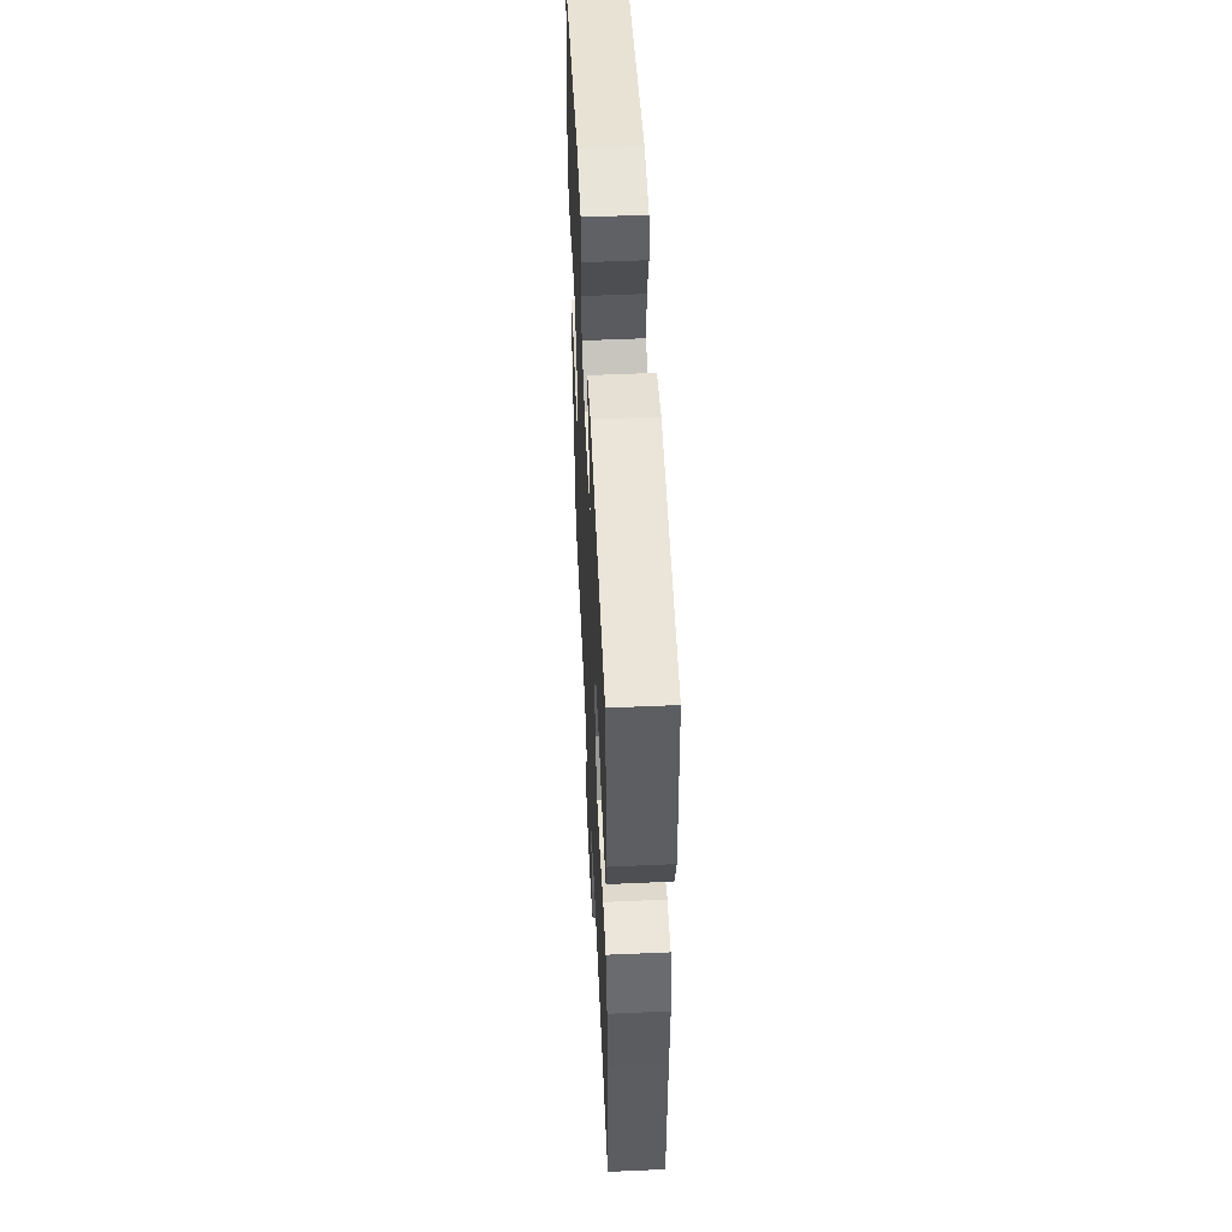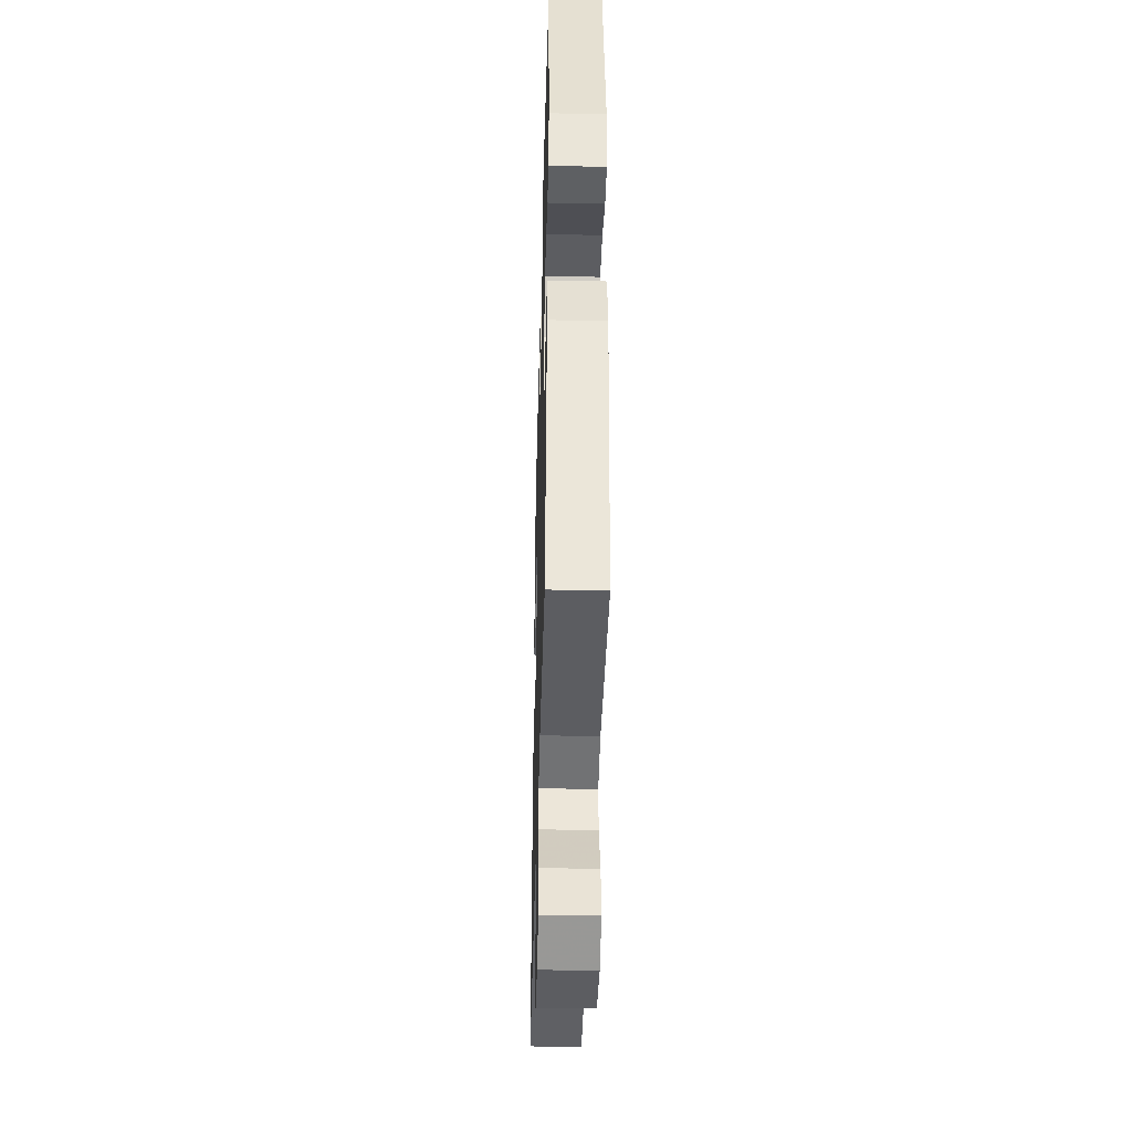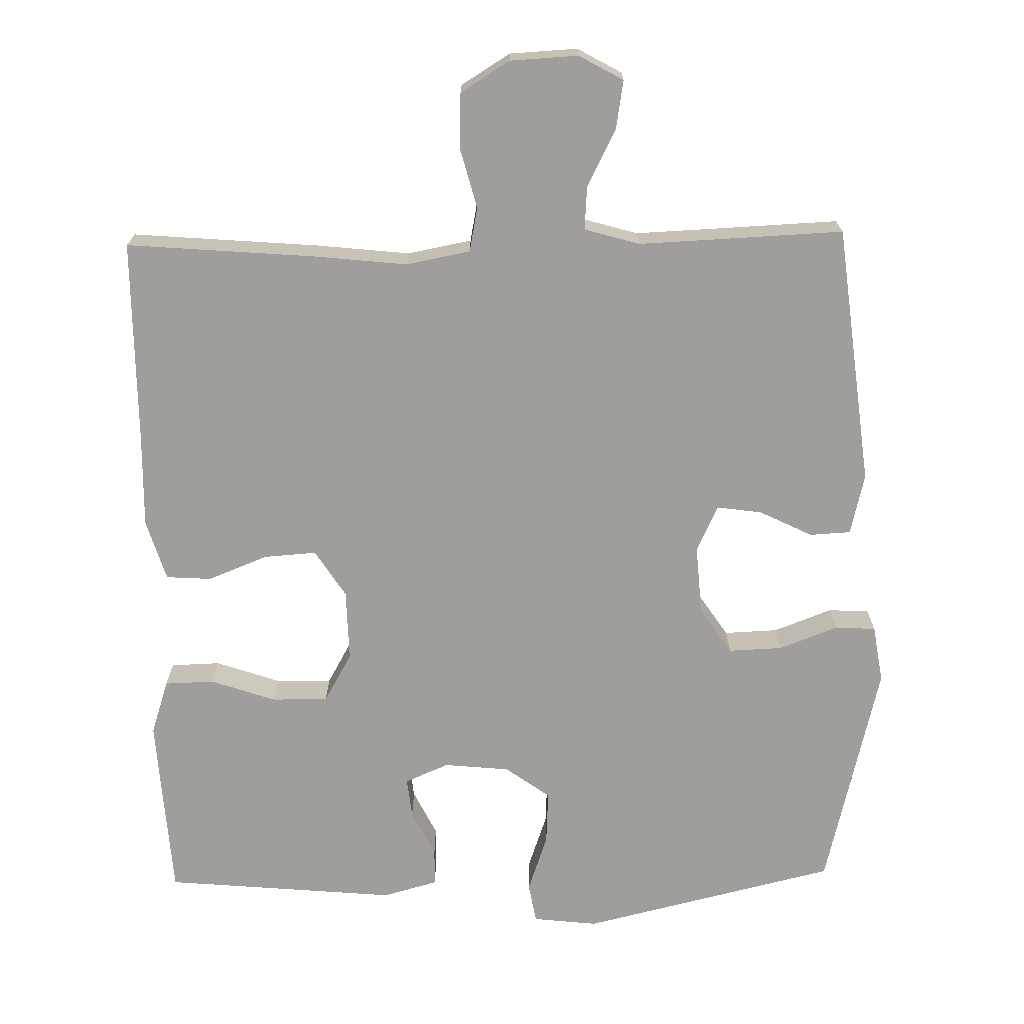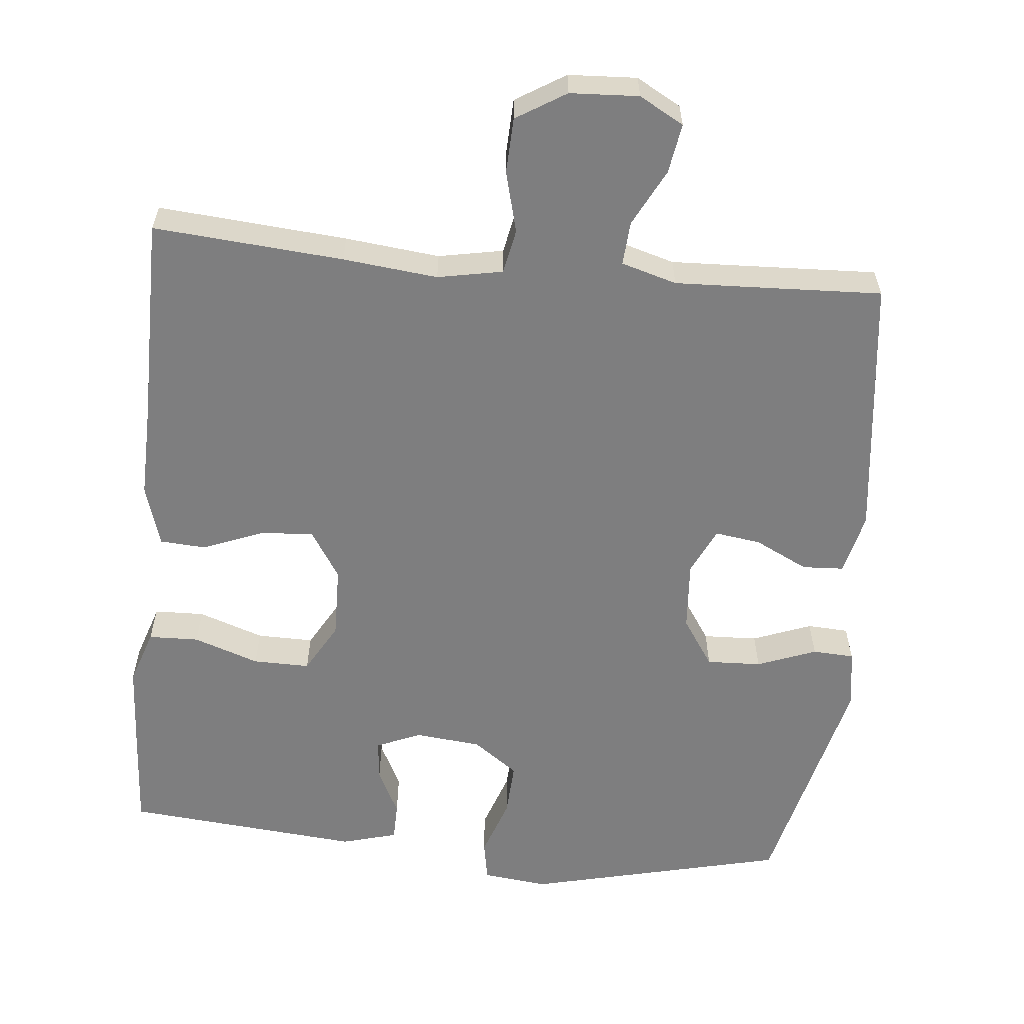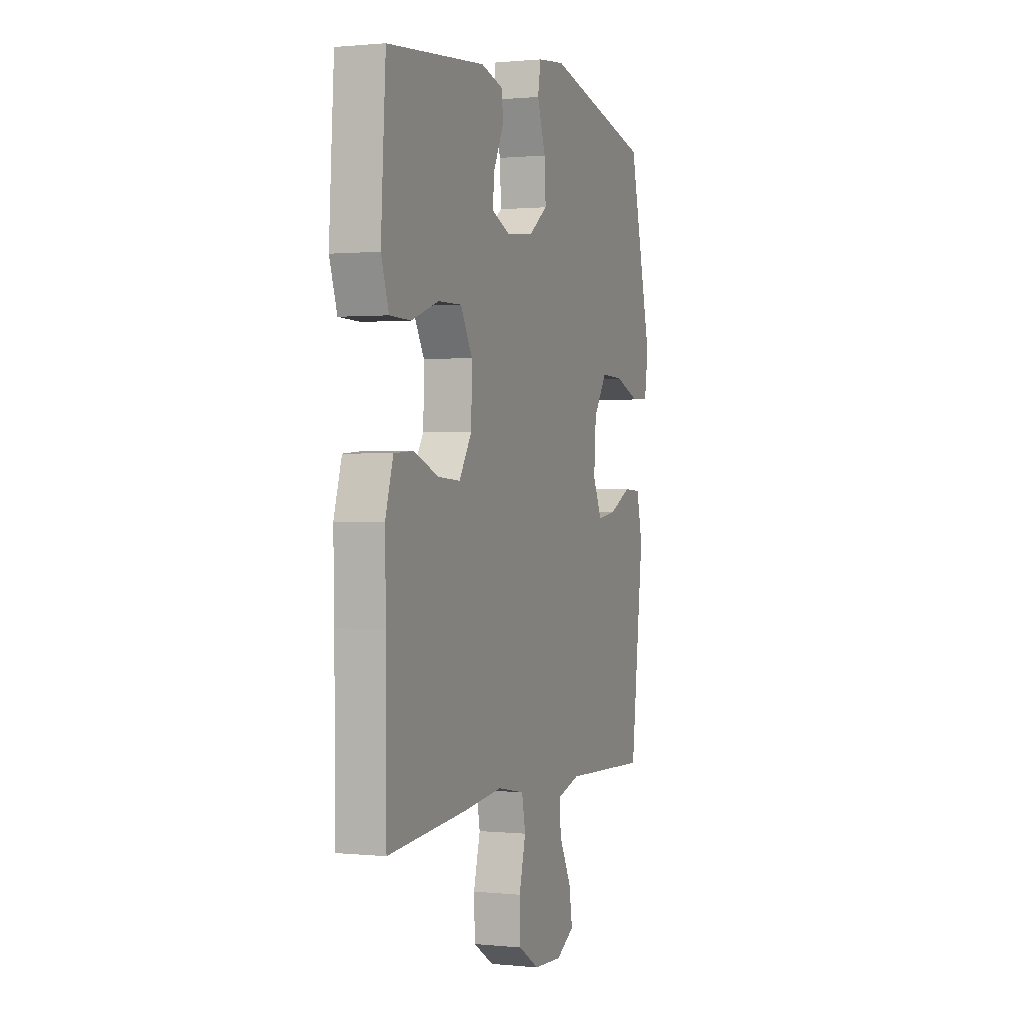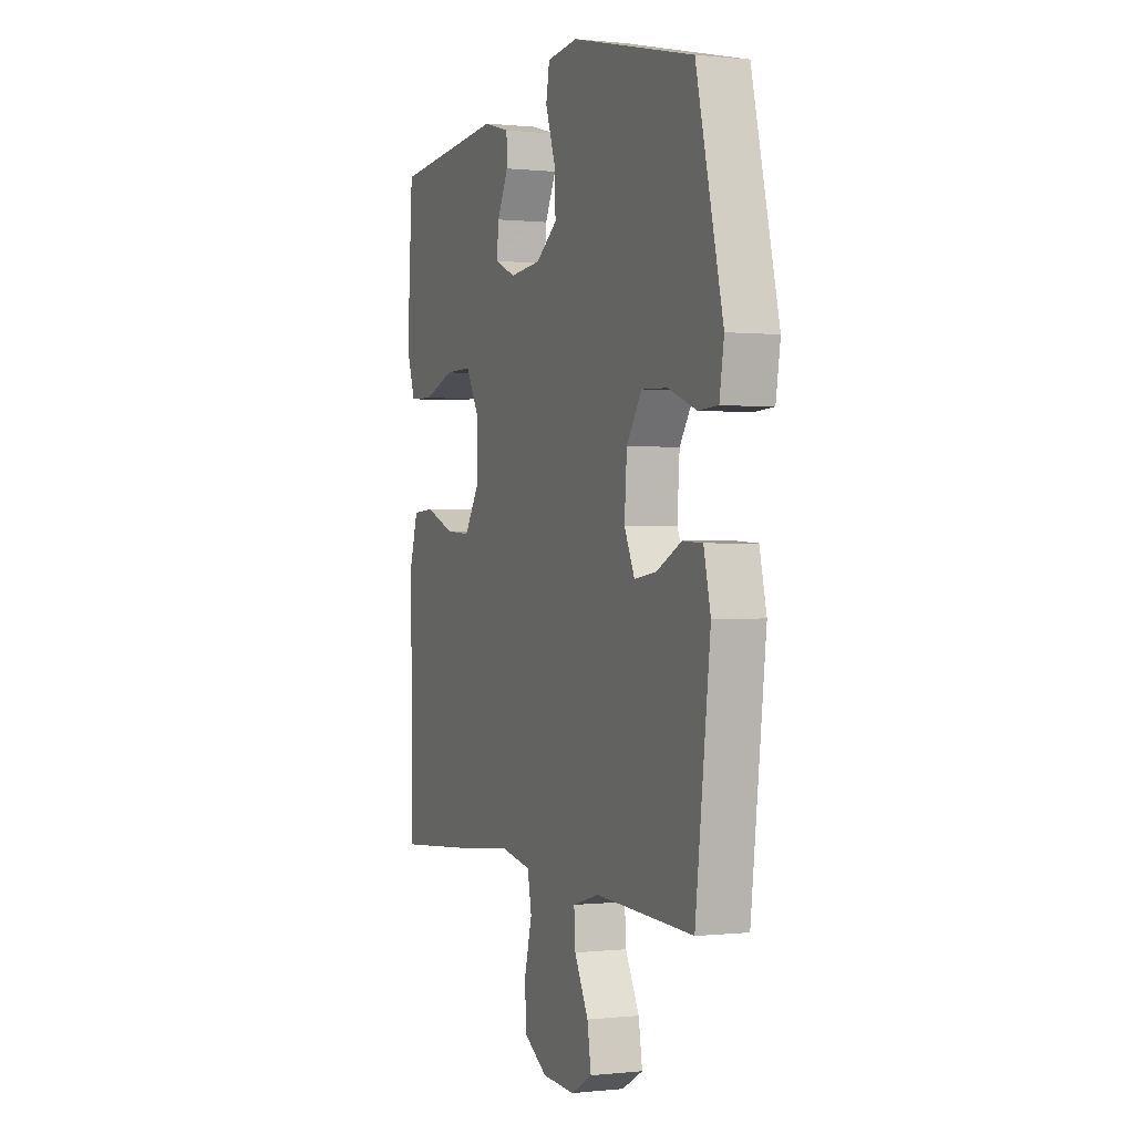
<metadata>
{"format":"obj","ext":"obj","renderer":"f3d","projection":"perspective","resolution":1024,"background":"white","views":[{"elev":53.8,"azim":87.3,"up":"+Z"},{"elev":-39.3,"azim":-91.5,"up":"+Z"},{"elev":-70.8,"azim":-178.9,"up":"+Y"},{"elev":-59.4,"azim":174.4,"up":"+Y"},{"elev":0.8,"azim":110.7,"up":"+Z"},{"elev":0.2,"azim":-112.2,"up":"+Z"}]}
</metadata>
<code>
v -0.5 0.07 -0.5
v -0.543 0.07 -0.139
v -0.523 0.07 -0.054
v -0.466 0.07 -0.051
v -0.393 0.07 -0.087
v -0.33 0.07 -0.096
v -0.3 0.07 -0.032
v -0.307 0.07 0.064
v -0.351 0.07 0.13
v -0.426 0.07 0.127
v -0.507 0.07 0.096
v -0.564 0.07 0.099
v -0.577 0.07 0.179
v -0.5 0.07 0.5
v -0.145 0.07 0.585
v -0.055 0.07 0.575
v -0.045 0.07 0.519
v -0.073 0.07 0.438
v -0.077 0.07 0.363
v -0.015 0.07 0.318
v 0.076 0.07 0.309
v 0.137 0.07 0.335
v 0.131 0.07 0.391
v 0.099 0.07 0.456
v 0.1 0.07 0.508
v 0.176 0.07 0.529
v 0.5 0.07 0.5
v 0.509 0.07 0.361
v 0.516 0.07 0.243
v 0.491 0.07 0.167
v 0.422 0.07 0.165
v 0.332 0.07 0.196
v 0.254 0.07 0.197
v 0.215 0.07 0.128
v 0.217 0.07 0.029
v 0.259 0.07 -0.037
v 0.332 0.07 -0.032
v 0.415 0.07 0.001
v 0.478 0.07 -0.003
v 0.504 0.07 -0.088
v 0.501 0.07 -0.22
v 0.5 0.07 -0.5
v 0.24 0.07 -0.479
v 0.11 0.07 -0.465
v 0.021 0.07 -0.482
v 0.009 0.07 -0.543
v 0.031 0.07 -0.627
v 0.028 0.07 -0.703
v -0.04 0.07 -0.745
v -0.134 0.07 -0.75
v -0.195 0.07 -0.716
v -0.184 0.07 -0.648
v -0.144 0.07 -0.57
v -0.14 0.07 -0.51
v -0.216 0.07 -0.488
v -0.338 0.07 -0.493
v -0.5 0 -0.5
v -0.543 0 -0.139
v -0.523 0 -0.054
v -0.466 0 -0.051
v -0.393 0 -0.087
v -0.33 0 -0.096
v -0.3 0 -0.032
v -0.307 0 0.064
v -0.351 0 0.13
v -0.426 0 0.127
v -0.507 0 0.096
v -0.564 0 0.099
v -0.577 0 0.179
v -0.5 0 0.5
v -0.145 0 0.585
v -0.055 0 0.575
v -0.045 0 0.519
v -0.073 0 0.438
v -0.077 0 0.363
v -0.015 0 0.318
v 0.076 0 0.309
v 0.137 0 0.335
v 0.131 0 0.391
v 0.099 0 0.456
v 0.1 0 0.508
v 0.176 0 0.529
v 0.5 0 0.5
v 0.509 0 0.361
v 0.516 0 0.243
v 0.491 0 0.167
v 0.422 0 0.165
v 0.332 0 0.196
v 0.254 0 0.197
v 0.215 0 0.128
v 0.217 0 0.029
v 0.259 0 -0.037
v 0.332 0 -0.032
v 0.415 0 0.001
v 0.478 0 -0.003
v 0.504 0 -0.088
v 0.501 0 -0.22
v 0.5 0 -0.5
v 0.24 0 -0.479
v 0.11 0 -0.465
v 0.021 0 -0.482
v 0.009 0 -0.543
v 0.031 0 -0.627
v 0.028 0 -0.703
v -0.04 0 -0.745
v -0.134 0 -0.75
v -0.195 0 -0.716
v -0.184 0 -0.648
v -0.144 0 -0.57
v -0.14 0 -0.51
v -0.216 0 -0.488
v -0.338 0 -0.493
f 50 51 52 53
f 50 53 54
f 49 50 54
f 46 47 48 49
f 45 46 49 54
f 44 45 54 55
f 41 42 43 44
f 37 38 39 40
f 36 37 40 41
f 29 30 31 32
f 29 32 33
f 28 29 33
f 27 28 33
f 26 27 33
f 23 24 25 26
f 22 23 26 33
f 21 22 33 34
f 15 16 17 18
f 15 18 19
f 14 15 19
f 13 14 19 20
f 10 11 12 13
f 9 10 13 20
f 2 3 4 5
f 56 1 2 5
f 56 5 6
f 55 56 6 7
f 36 41 44 55
f 35 36 55 7
f 34 35 7 8
f 20 21 34
f 8 9 20 34
f 109 108 107 106
f 110 109 106
f 110 106 105
f 105 104 103 102
f 110 105 102 101
f 111 110 101 100
f 100 99 98 97
f 96 95 94 93
f 97 96 93 92
f 88 87 86 85
f 89 88 85
f 89 85 84
f 89 84 83
f 89 83 82
f 82 81 80 79
f 89 82 79 78
f 90 89 78 77
f 74 73 72 71
f 75 74 71
f 75 71 70
f 76 75 70 69
f 69 68 67 66
f 76 69 66 65
f 61 60 59 58
f 61 58 57 112
f 62 61 112
f 63 62 112 111
f 111 100 97 92
f 63 111 92 91
f 64 63 91 90
f 90 77 76
f 90 76 65 64
f 1 57 58 2
f 2 58 59 3
f 3 59 60 4
f 4 60 61 5
f 5 61 62 6
f 6 62 63 7
f 7 63 64 8
f 8 64 65 9
f 9 65 66 10
f 10 66 67 11
f 11 67 68 12
f 12 68 69 13
f 13 69 70 14
f 14 70 71 15
f 15 71 72 16
f 16 72 73 17
f 17 73 74 18
f 18 74 75 19
f 19 75 76 20
f 20 76 77 21
f 21 77 78 22
f 22 78 79 23
f 23 79 80 24
f 24 80 81 25
f 25 81 82 26
f 26 82 83 27
f 27 83 84 28
f 28 84 85 29
f 29 85 86 30
f 30 86 87 31
f 31 87 88 32
f 32 88 89 33
f 33 89 90 34
f 34 90 91 35
f 35 91 92 36
f 36 92 93 37
f 37 93 94 38
f 38 94 95 39
f 39 95 96 40
f 40 96 97 41
f 41 97 98 42
f 42 98 99 43
f 43 99 100 44
f 44 100 101 45
f 45 101 102 46
f 46 102 103 47
f 47 103 104 48
f 48 104 105 49
f 49 105 106 50
f 50 106 107 51
f 51 107 108 52
f 52 108 109 53
f 53 109 110 54
f 54 110 111 55
f 55 111 112 56
f 56 112 57 1

</code>
